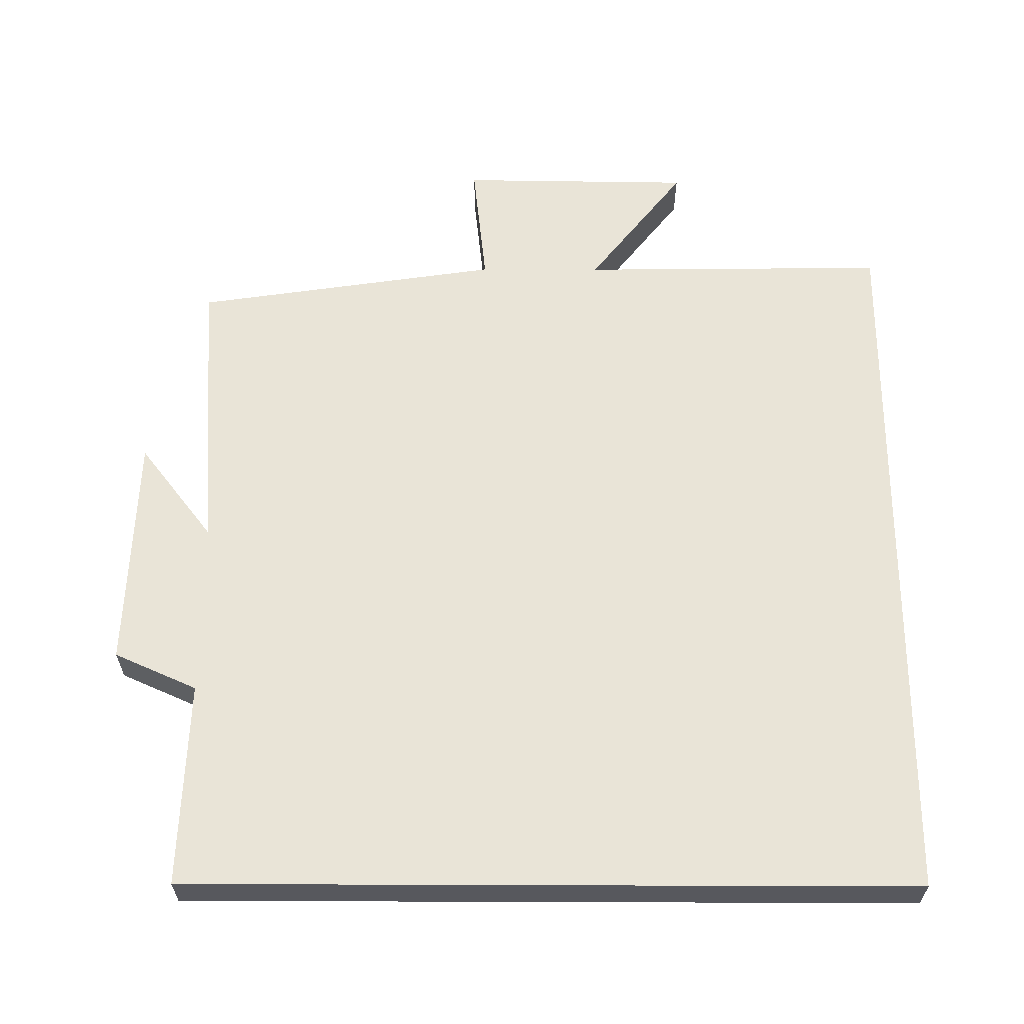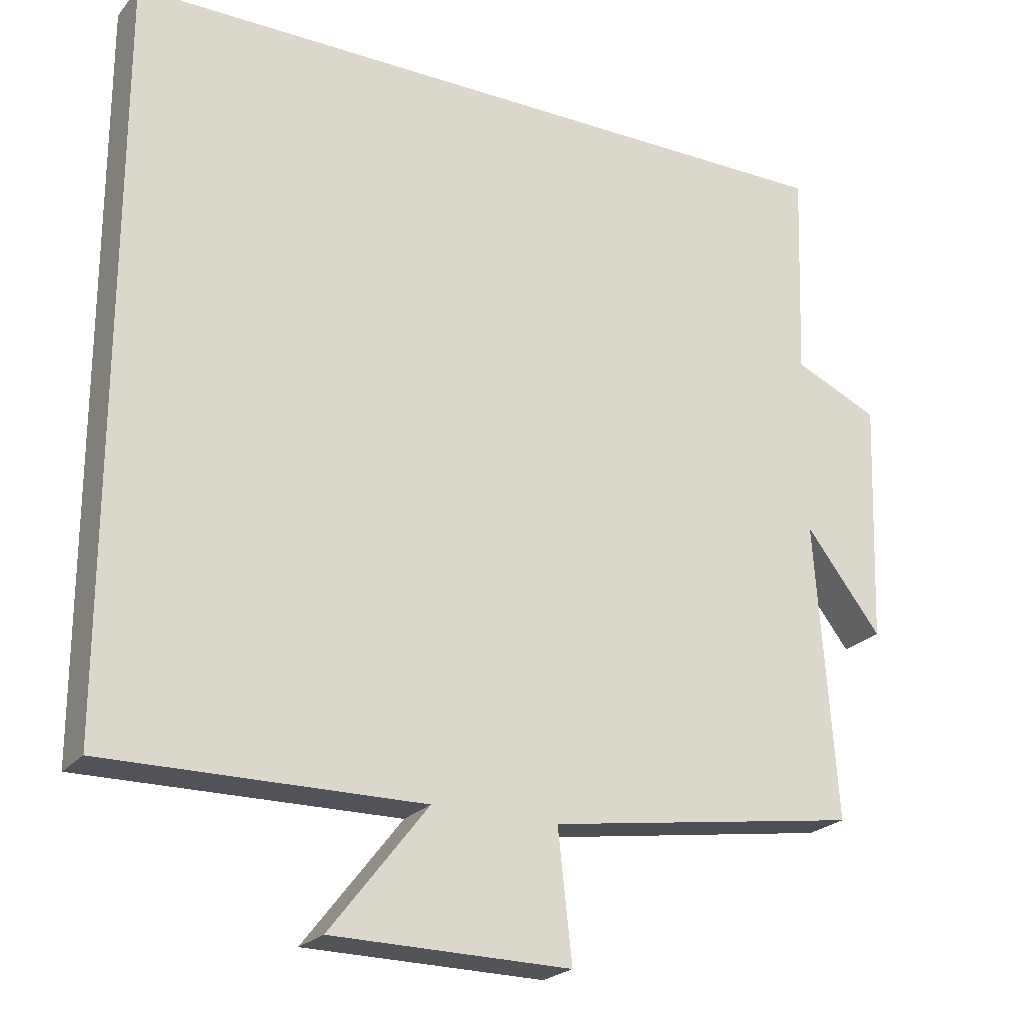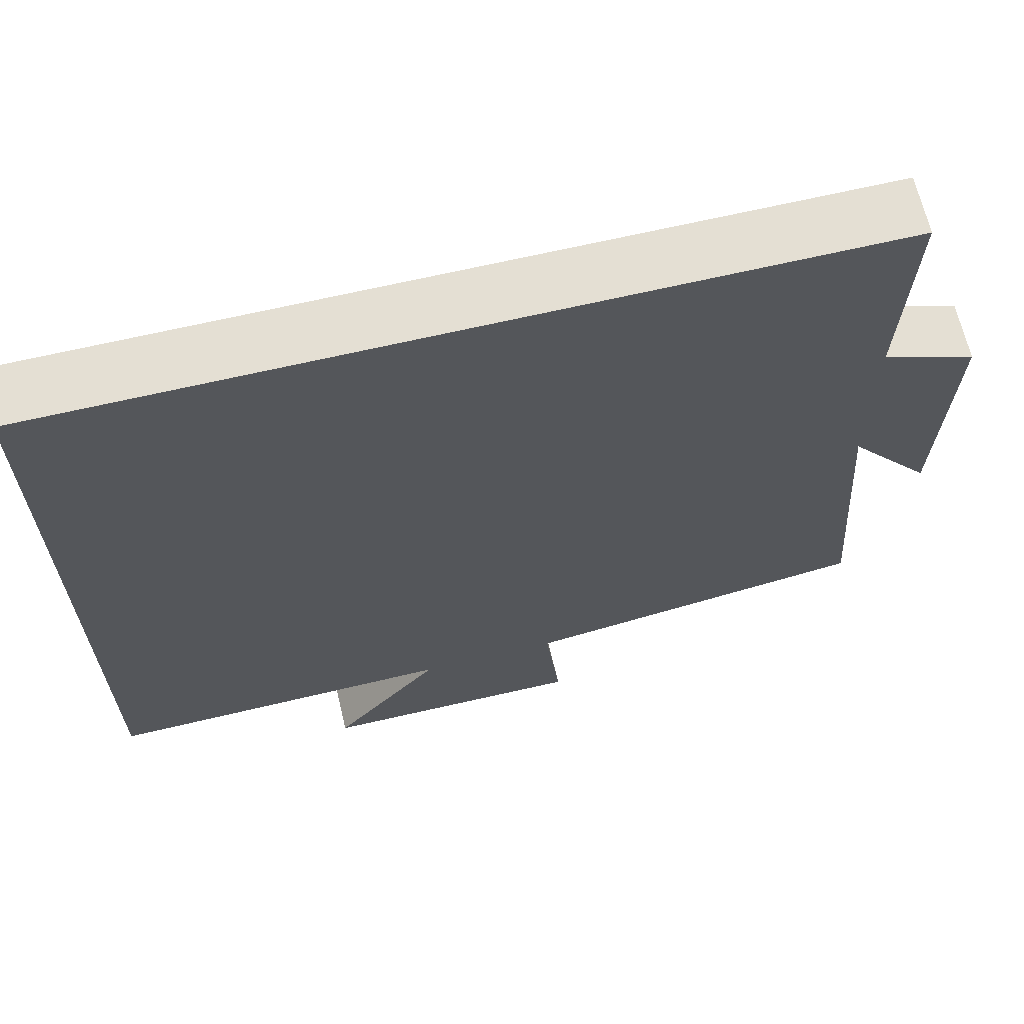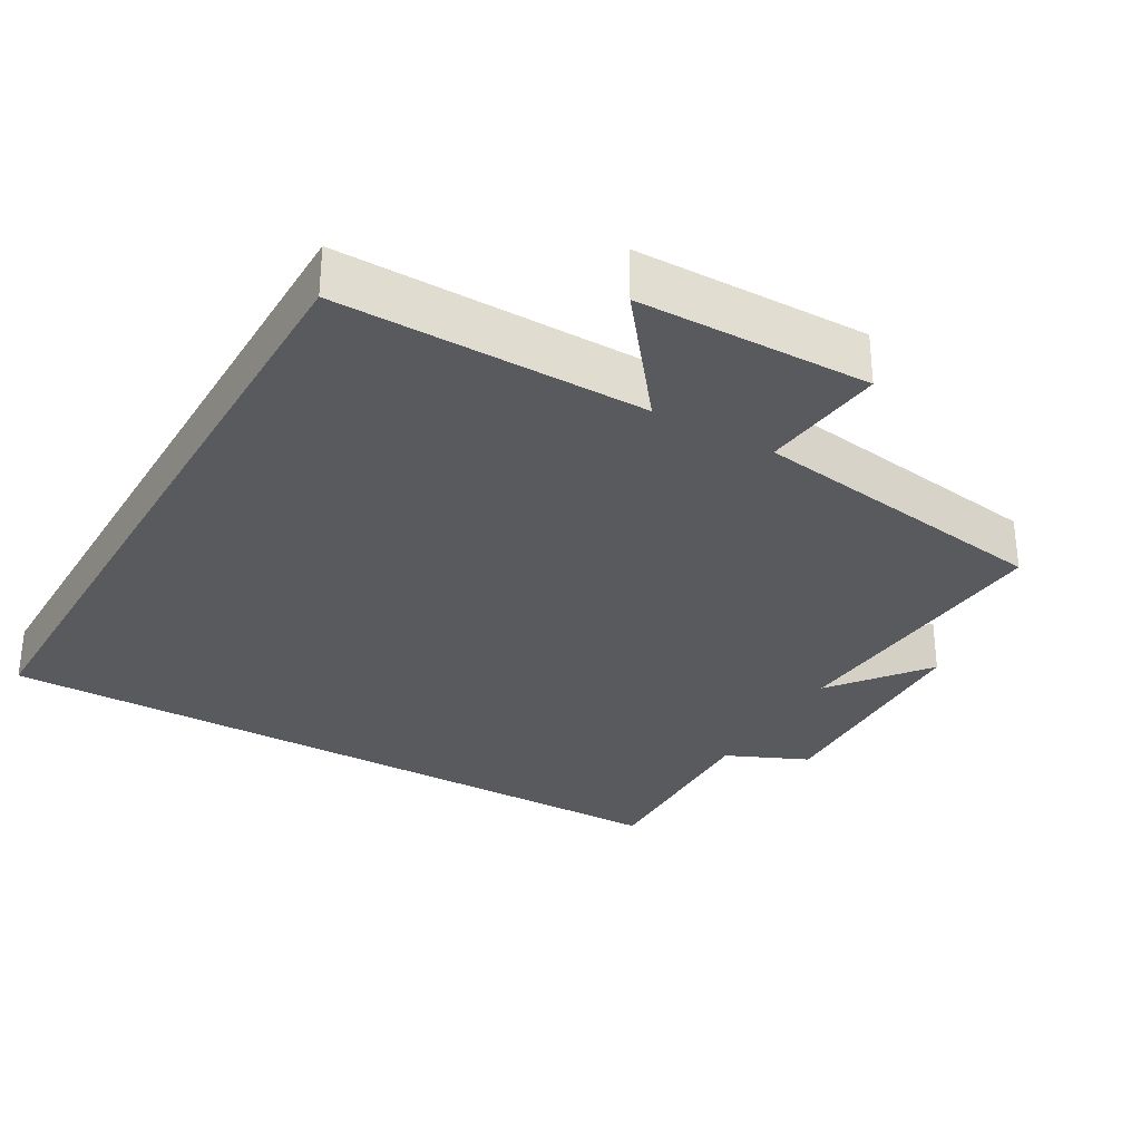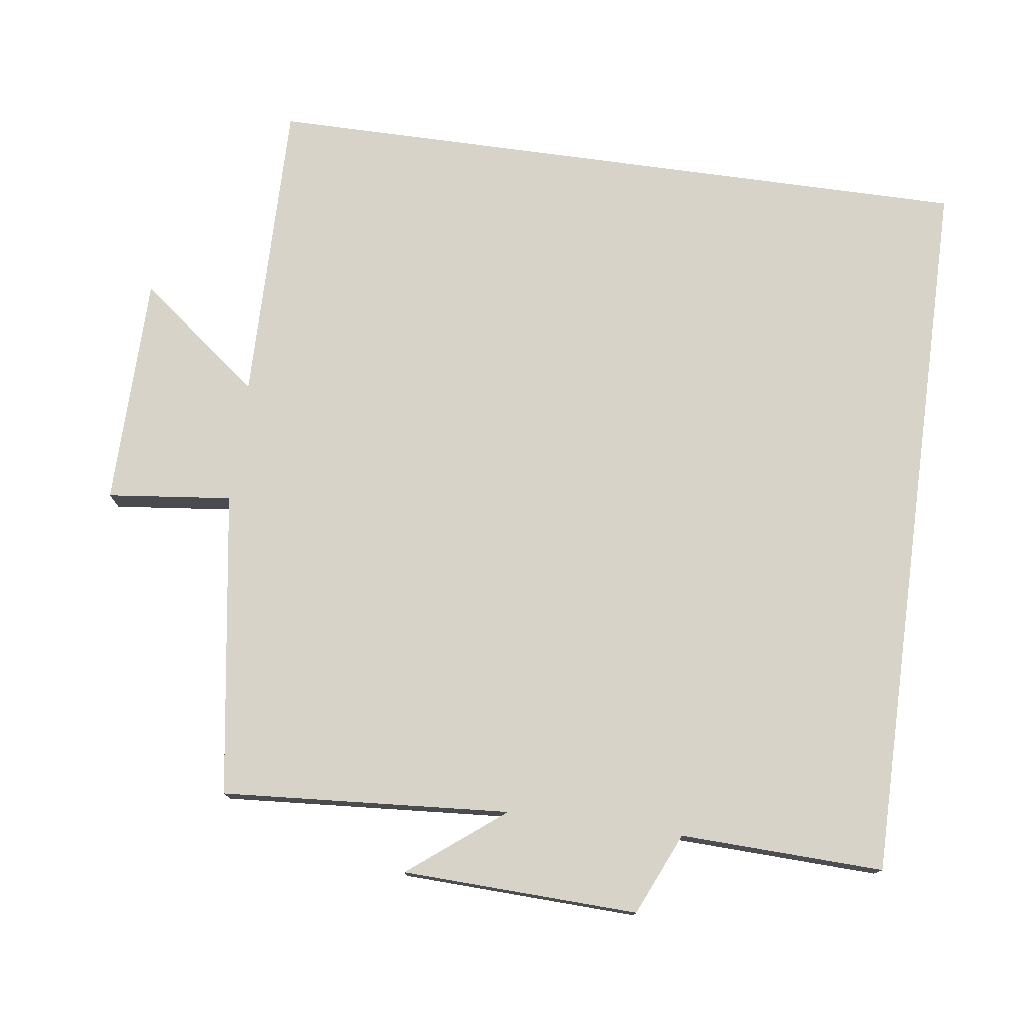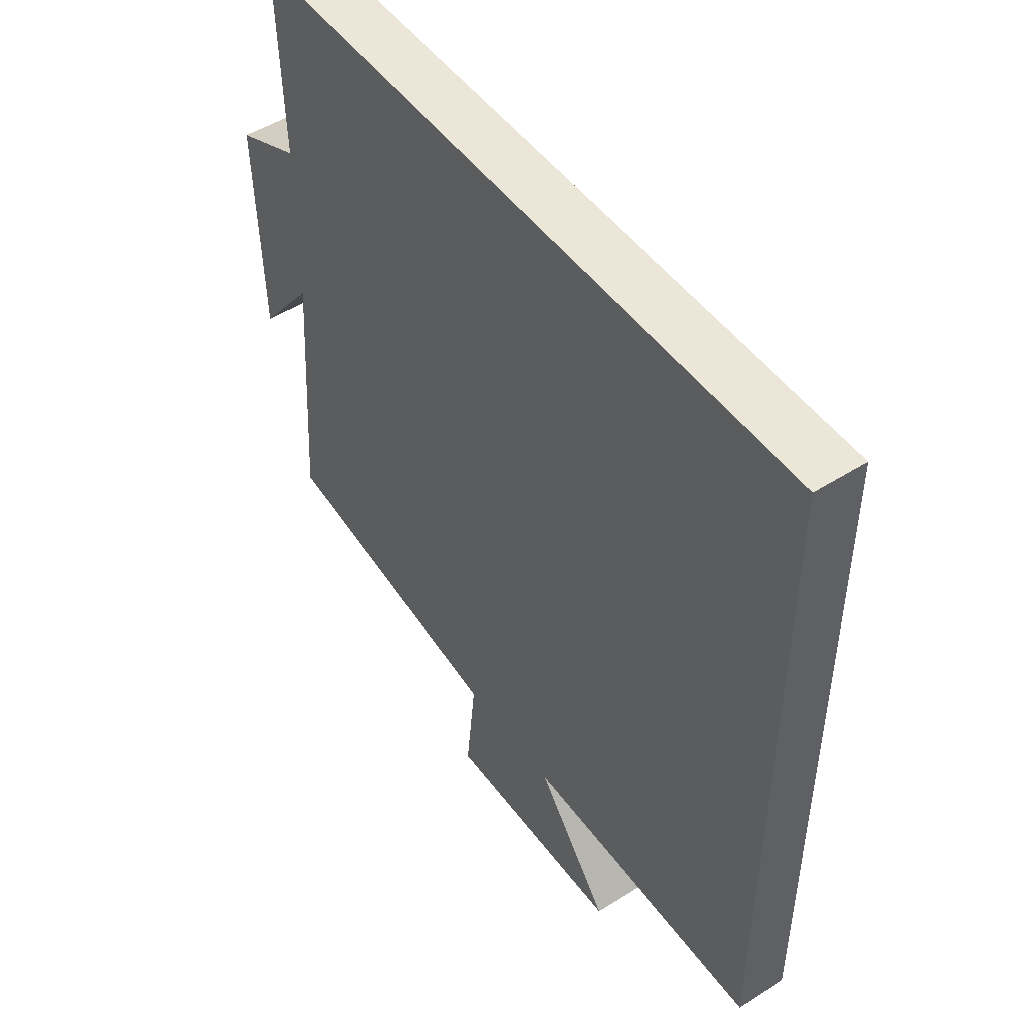
<metadata>
{"format":"obj","ext":"obj","renderer":"f3d","projection":"perspective","resolution":1024,"background":"white","views":[{"elev":61.2,"azim":0.2,"up":"+Y"},{"elev":-23.0,"azim":150.8,"up":"+Z"},{"elev":66.4,"azim":166.8,"up":"+Z"},{"elev":-30.8,"azim":150.0,"up":"+Y"},{"elev":76.3,"azim":-82.3,"up":"+Y"},{"elev":49.5,"azim":55.0,"up":"+Z"}]}
</metadata>
<code>
v 0.5 0.07 -0.505
v 0.071 0.07 -0.5
v 0.204 0.07 -0.67
v -0.12 0.07 -0.674
v -0.101 0.07 -0.5
v -0.528 0.07 -0.436
v -0.5 0.07 -0.033
v -0.603 0.07 -0.166
v -0.615 0.07 0.164
v -0.5 0.07 0.215
v -0.51 0.07 0.5
v 0.5 0.07 0.5
v 0.5 0 -0.505
v 0.071 0 -0.5
v 0.204 0 -0.67
v -0.12 0 -0.674
v -0.101 0 -0.5
v -0.528 0 -0.436
v -0.5 0 -0.033
v -0.603 0 -0.166
v -0.615 0 0.164
v -0.5 0 0.215
v -0.51 0 0.5
v 0.5 0 0.5
f 12 1 2
f 11 12 2
f 10 11 2
f 7 8 9 10
f 7 10 2 3
f 5 6 7
f 5 7 3
f 3 4 5
f 14 13 24
f 14 24 23
f 14 23 22
f 22 21 20 19
f 15 14 22 19
f 19 18 17
f 15 19 17
f 17 16 15
f 1 13 14 2
f 2 14 15 3
f 3 15 16 4
f 4 16 17 5
f 5 17 18 6
f 6 18 19 7
f 7 19 20 8
f 8 20 21 9
f 9 21 22 10
f 10 22 23 11
f 11 23 24 12
f 12 24 13 1

</code>
